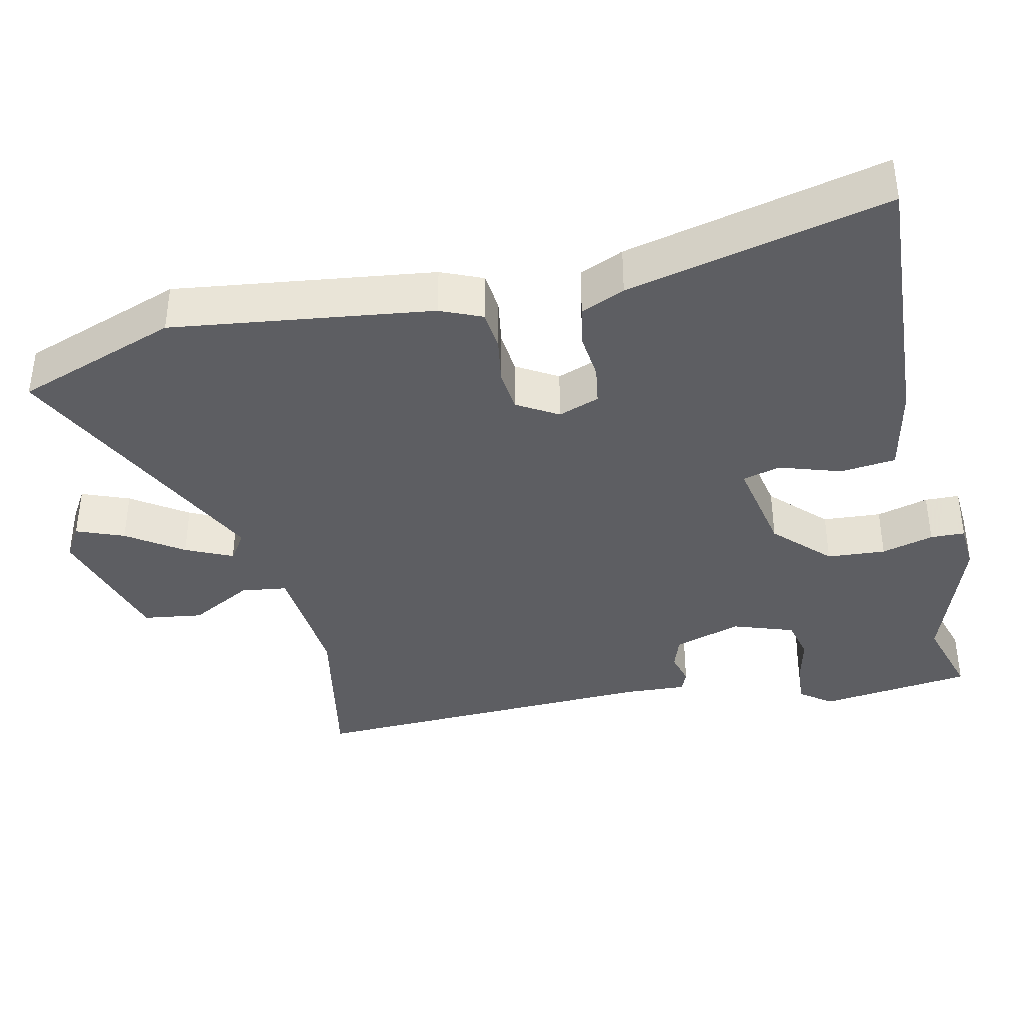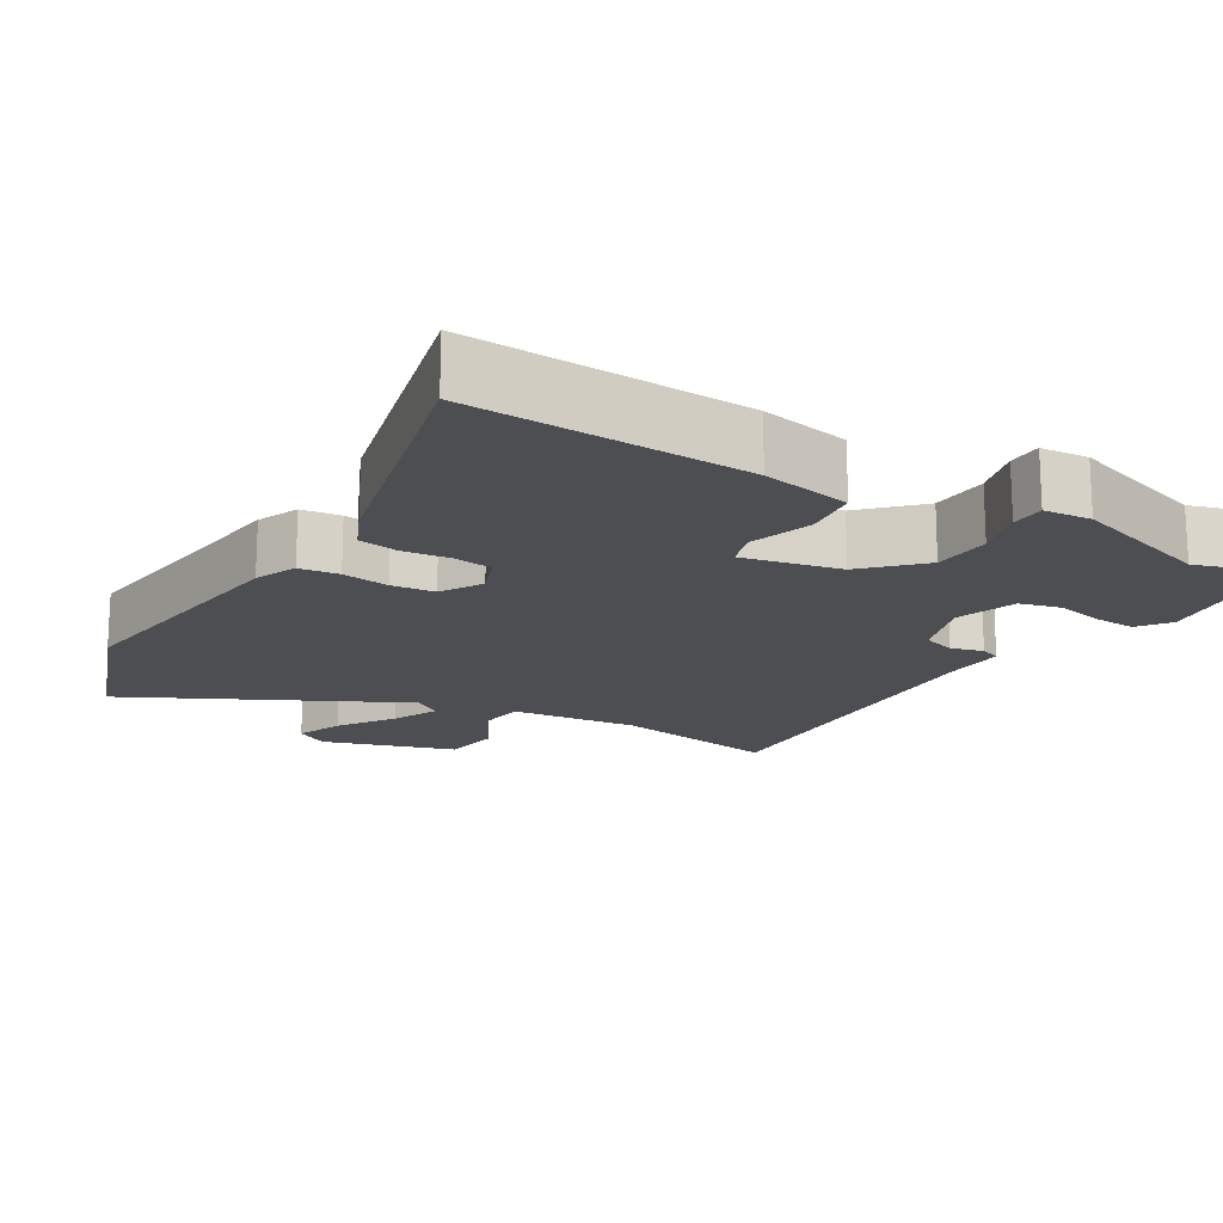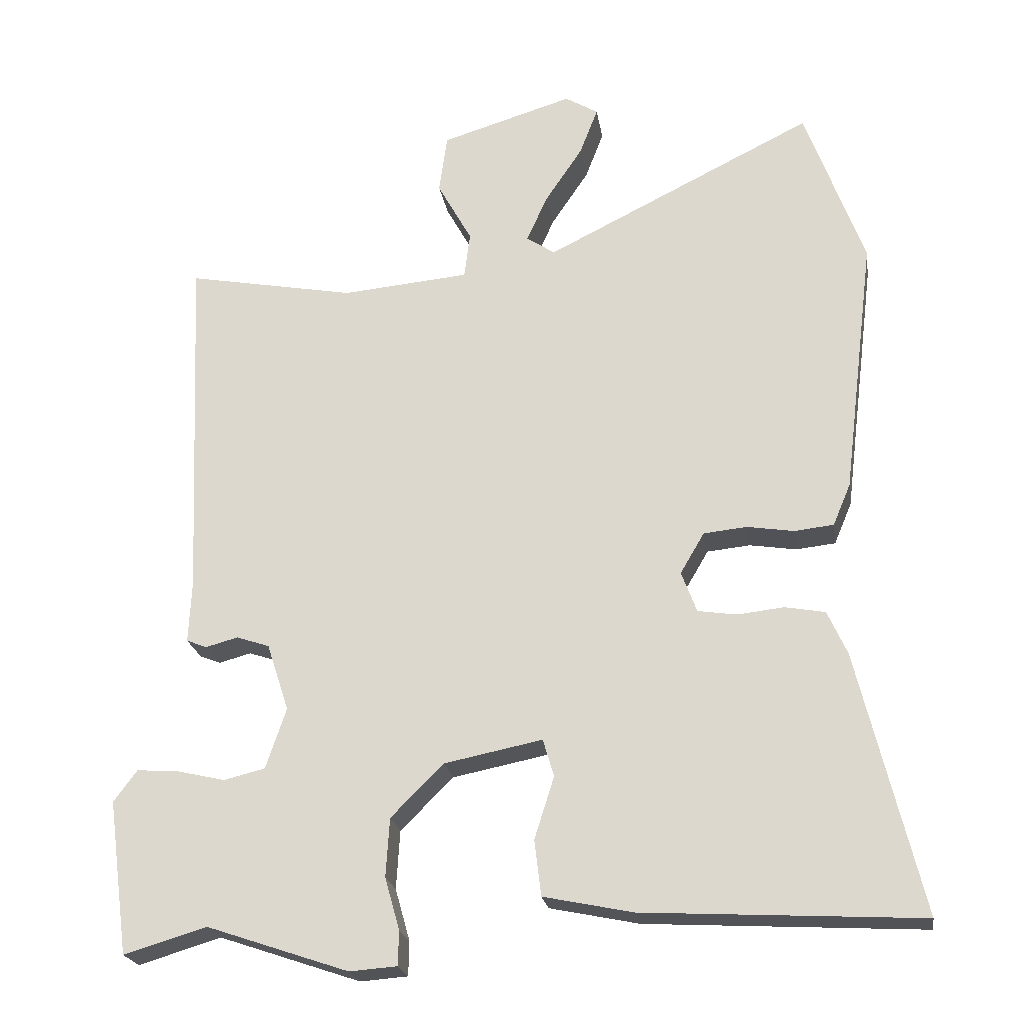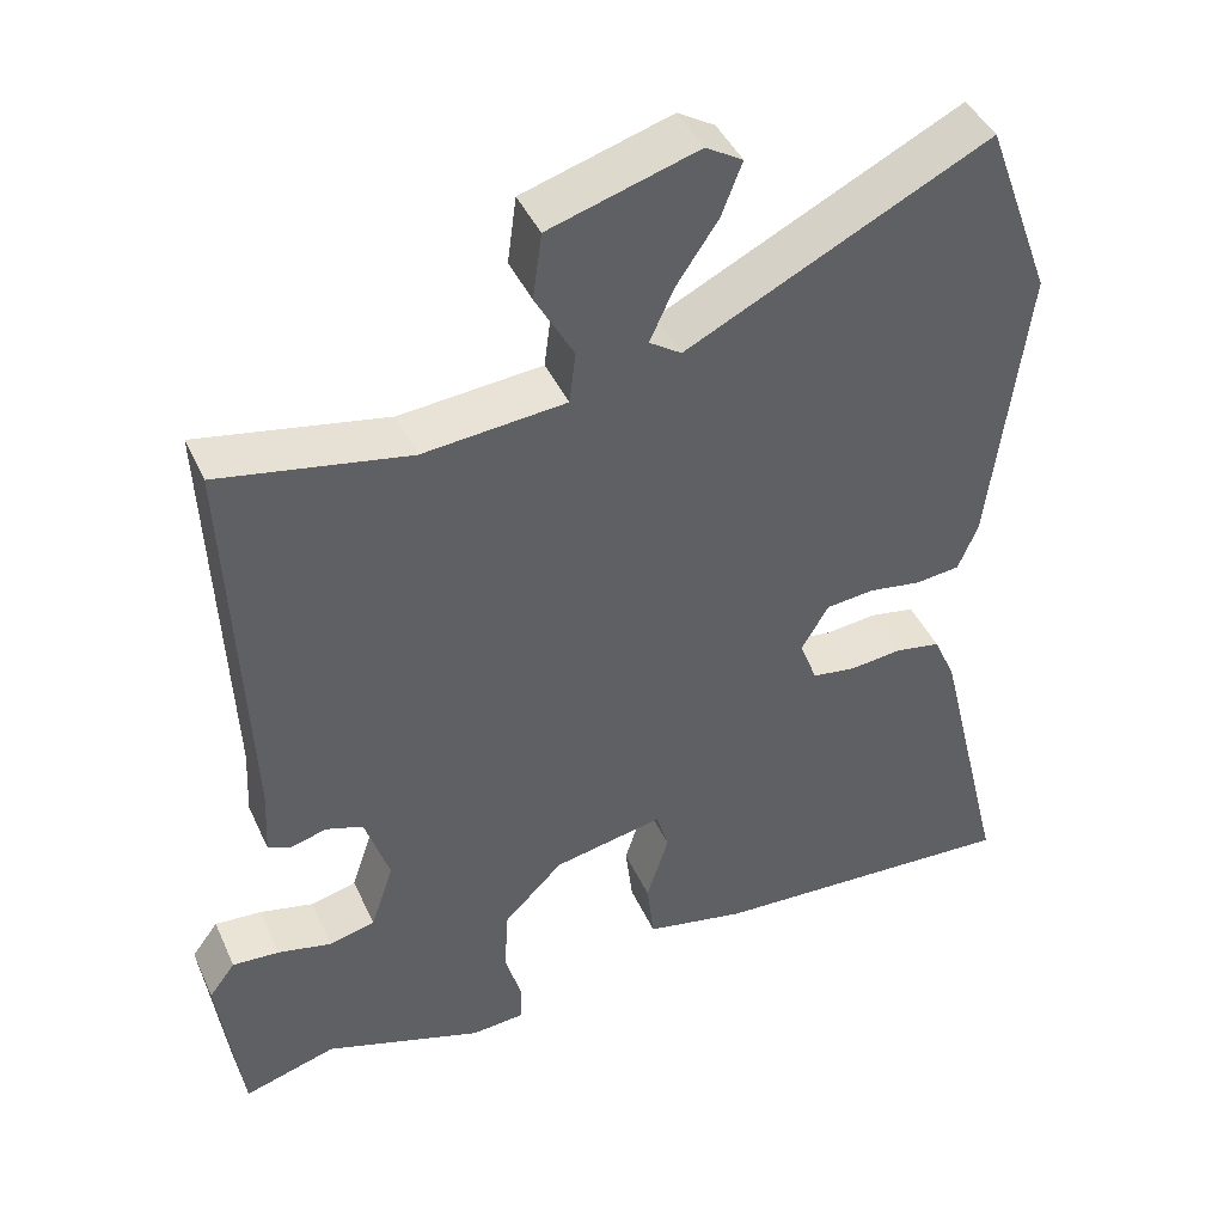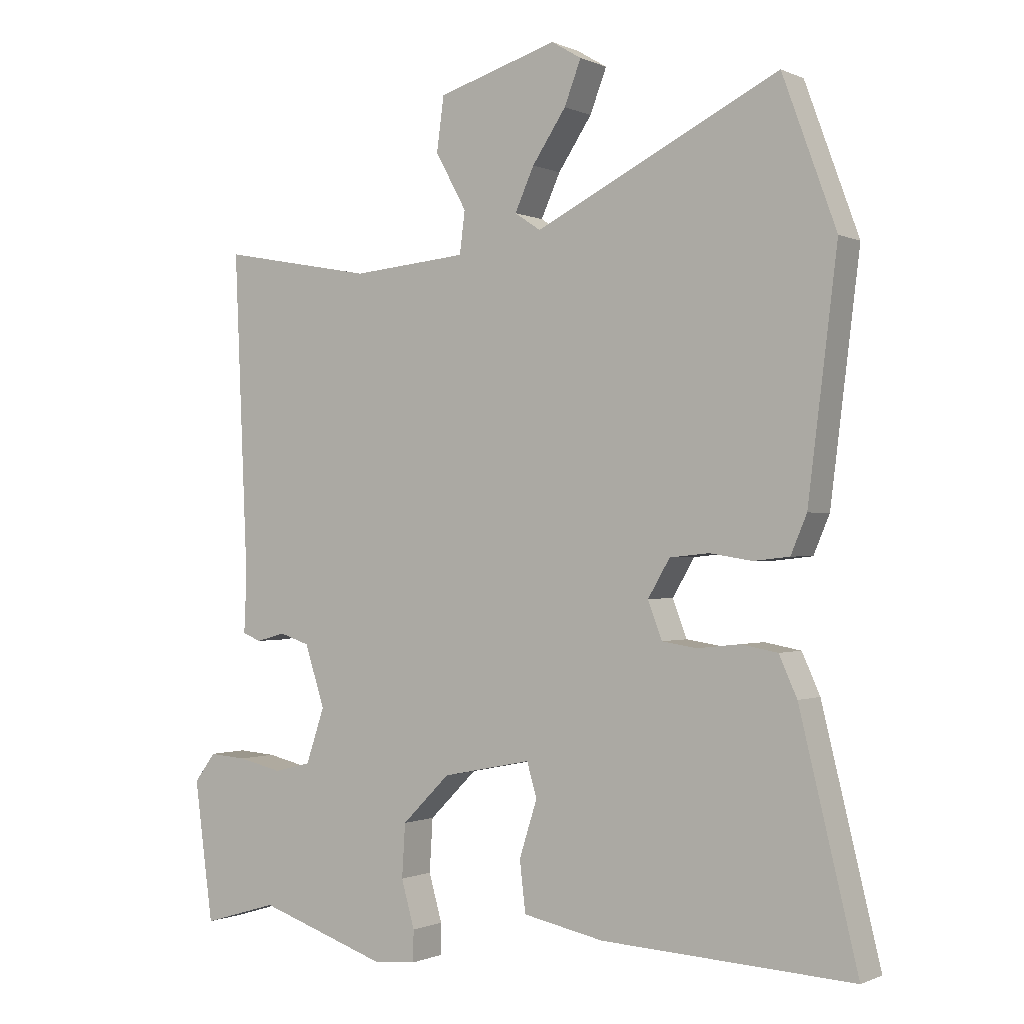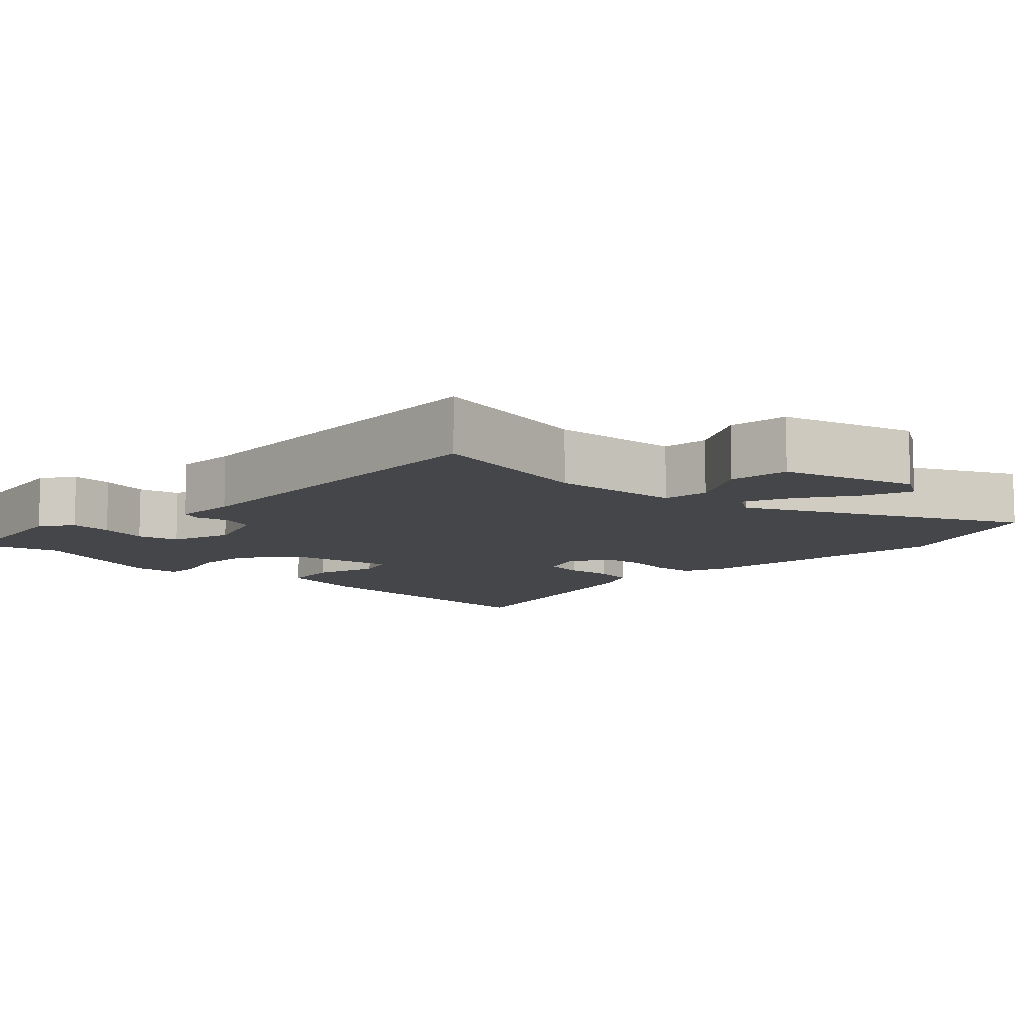
<metadata>
{"format":"obj","ext":"obj","renderer":"f3d","projection":"perspective","resolution":1024,"background":"white","views":[{"elev":-38.5,"azim":102.2,"up":"+Y"},{"elev":-17.0,"azim":149.3,"up":"+Y"},{"elev":-22.1,"azim":8.8,"up":"+Z"},{"elev":43.2,"azim":-23.3,"up":"+Z"},{"elev":-0.6,"azim":32.3,"up":"+Z"},{"elev":-9.9,"azim":-43.7,"up":"+Y"}]}
</metadata>
<code>
v -0.472 0.07 0.501
v -0.241 0.07 0.458
v -0.067 0.07 0.474
v -0.059 0.07 0.537
v -0.106 0.07 0.622
v -0.095 0.07 0.703
v 0.086 0.07 0.758
v 0.131 0.07 0.731
v 0.106 0.07 0.666
v 0.055 0.07 0.59
v 0.026 0.07 0.526
v 0.065 0.07 0.5
v 0.433 0.07 0.683
v 0.514 0.07 0.462
v 0.47 0.07 0.107
v 0.446 0.07 0.05
v 0.392 0.07 0.044
v 0.328 0.07 0.054
v 0.269 0.07 0.048
v 0.236 0.07 -0.008
v 0.257 0.07 -0.064
v 0.31 0.07 -0.072
v 0.374 0.07 -0.065
v 0.429 0.07 -0.075
v 0.456 0.07 -0.135
v 0.543 0.07 -0.492
v 0.164 0.07 -0.472
v 0.042 0.07 -0.447
v 0.033 0.07 -0.371
v 0.06 0.07 -0.286
v 0.045 0.07 -0.235
v -0.089 0.07 -0.262
v -0.161 0.07 -0.334
v -0.166 0.07 -0.414
v -0.146 0.07 -0.485
v -0.147 0.07 -0.532
v -0.212 0.07 -0.537
v -0.406 0.07 -0.472
v -0.519 0.07 -0.506
v -0.547 0.07 -0.296
v -0.515 0.07 -0.253
v -0.458 0.07 -0.257
v -0.392 0.07 -0.272
v -0.336 0.07 -0.258
v -0.308 0.07 -0.175
v -0.338 0.07 -0.083
v -0.383 0.07 -0.068
v -0.427 0.07 -0.08
v -0.455 0.07 -0.069
v -0.451 0.07 0.016
v -0.472 0 0.501
v -0.241 0 0.458
v -0.067 0 0.474
v -0.059 0 0.537
v -0.106 0 0.622
v -0.095 0 0.703
v 0.086 0 0.758
v 0.131 0 0.731
v 0.106 0 0.666
v 0.055 0 0.59
v 0.026 0 0.526
v 0.065 0 0.5
v 0.433 0 0.683
v 0.514 0 0.462
v 0.47 0 0.107
v 0.446 0 0.05
v 0.392 0 0.044
v 0.328 0 0.054
v 0.269 0 0.048
v 0.236 0 -0.008
v 0.257 0 -0.064
v 0.31 0 -0.072
v 0.374 0 -0.065
v 0.429 0 -0.075
v 0.456 0 -0.135
v 0.543 0 -0.492
v 0.164 0 -0.472
v 0.042 0 -0.447
v 0.033 0 -0.371
v 0.06 0 -0.286
v 0.045 0 -0.235
v -0.089 0 -0.262
v -0.161 0 -0.334
v -0.166 0 -0.414
v -0.146 0 -0.485
v -0.147 0 -0.532
v -0.212 0 -0.537
v -0.406 0 -0.472
v -0.519 0 -0.506
v -0.547 0 -0.296
v -0.515 0 -0.253
v -0.458 0 -0.257
v -0.392 0 -0.272
v -0.336 0 -0.258
v -0.308 0 -0.175
v -0.338 0 -0.083
v -0.383 0 -0.068
v -0.427 0 -0.08
v -0.455 0 -0.069
v -0.451 0 0.016
f 47 48 49 50
f 46 47 50 1
f 45 46 1 2
f 40 41 42 43
f 38 39 40 43
f 38 43 44
f 37 38 44 45
f 34 35 36 37
f 33 34 37 45
f 27 28 29 30
f 27 30 31
f 26 27 31
f 25 26 31
f 22 23 24 25
f 21 22 25 31
f 20 21 31 32
f 15 16 17 18
f 15 18 19
f 12 13 14 15
f 11 12 15 19
f 7 8 9 10
f 7 10 11
f 4 5 6 7
f 3 4 7 11
f 33 45 2 3
f 32 33 3 11
f 11 19 20 32
f 100 99 98 97
f 51 100 97 96
f 52 51 96 95
f 93 92 91 90
f 93 90 89 88
f 94 93 88
f 95 94 88 87
f 87 86 85 84
f 95 87 84 83
f 80 79 78 77
f 81 80 77
f 81 77 76
f 81 76 75
f 75 74 73 72
f 81 75 72 71
f 82 81 71 70
f 68 67 66 65
f 69 68 65
f 65 64 63 62
f 69 65 62 61
f 60 59 58 57
f 61 60 57
f 57 56 55 54
f 61 57 54 53
f 53 52 95 83
f 61 53 83 82
f 82 70 69 61
f 1 51 52 2
f 2 52 53 3
f 3 53 54 4
f 4 54 55 5
f 5 55 56 6
f 6 56 57 7
f 7 57 58 8
f 8 58 59 9
f 9 59 60 10
f 10 60 61 11
f 11 61 62 12
f 12 62 63 13
f 13 63 64 14
f 14 64 65 15
f 15 65 66 16
f 16 66 67 17
f 17 67 68 18
f 18 68 69 19
f 19 69 70 20
f 20 70 71 21
f 21 71 72 22
f 22 72 73 23
f 23 73 74 24
f 24 74 75 25
f 25 75 76 26
f 26 76 77 27
f 27 77 78 28
f 28 78 79 29
f 29 79 80 30
f 30 80 81 31
f 31 81 82 32
f 32 82 83 33
f 33 83 84 34
f 34 84 85 35
f 35 85 86 36
f 36 86 87 37
f 37 87 88 38
f 38 88 89 39
f 39 89 90 40
f 40 90 91 41
f 41 91 92 42
f 42 92 93 43
f 43 93 94 44
f 44 94 95 45
f 45 95 96 46
f 46 96 97 47
f 47 97 98 48
f 48 98 99 49
f 49 99 100 50
f 50 100 51 1

</code>
